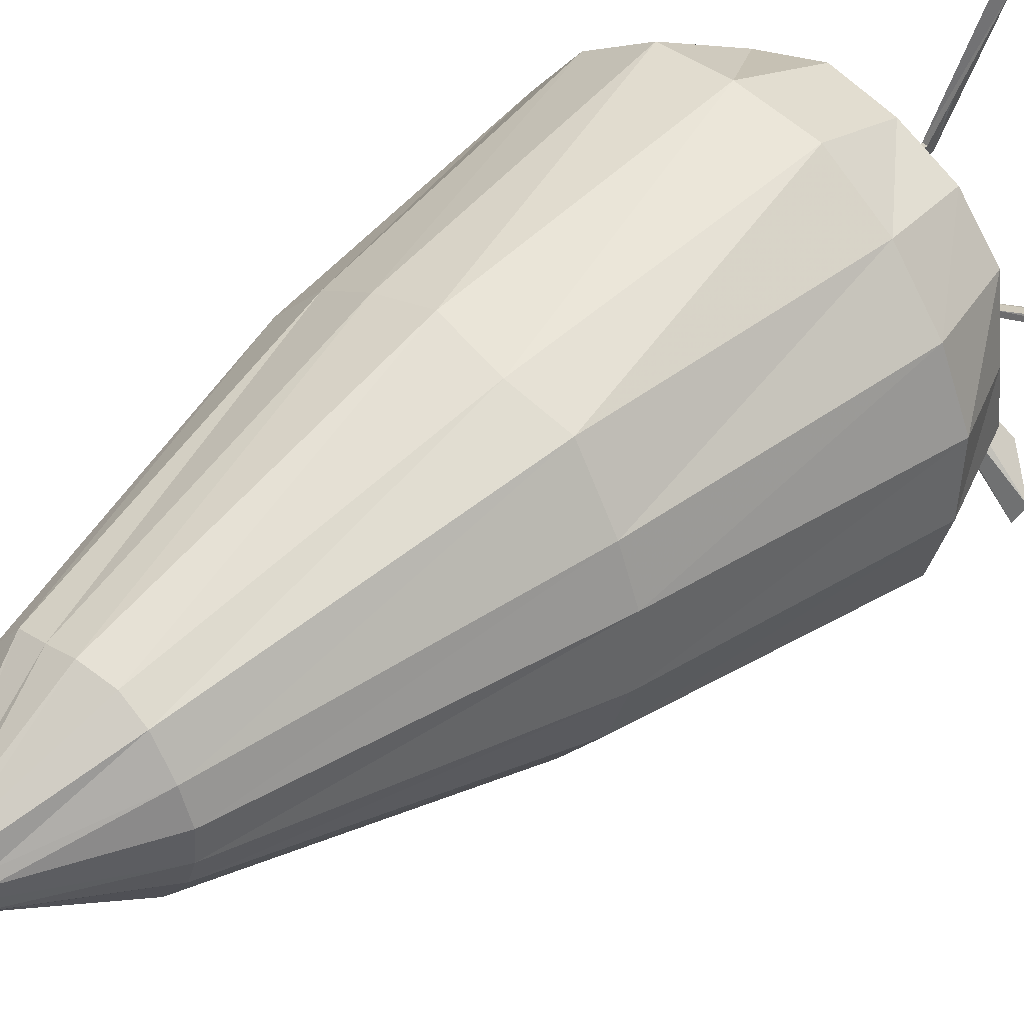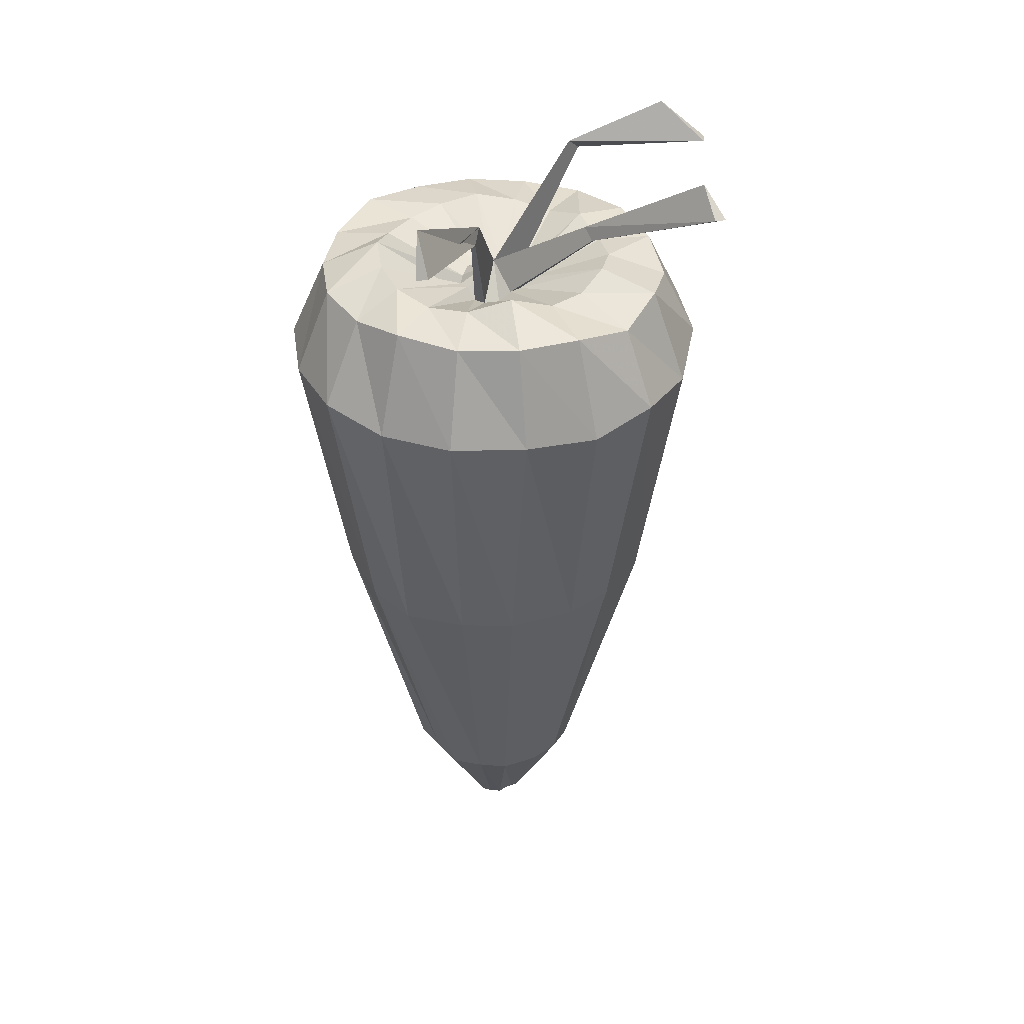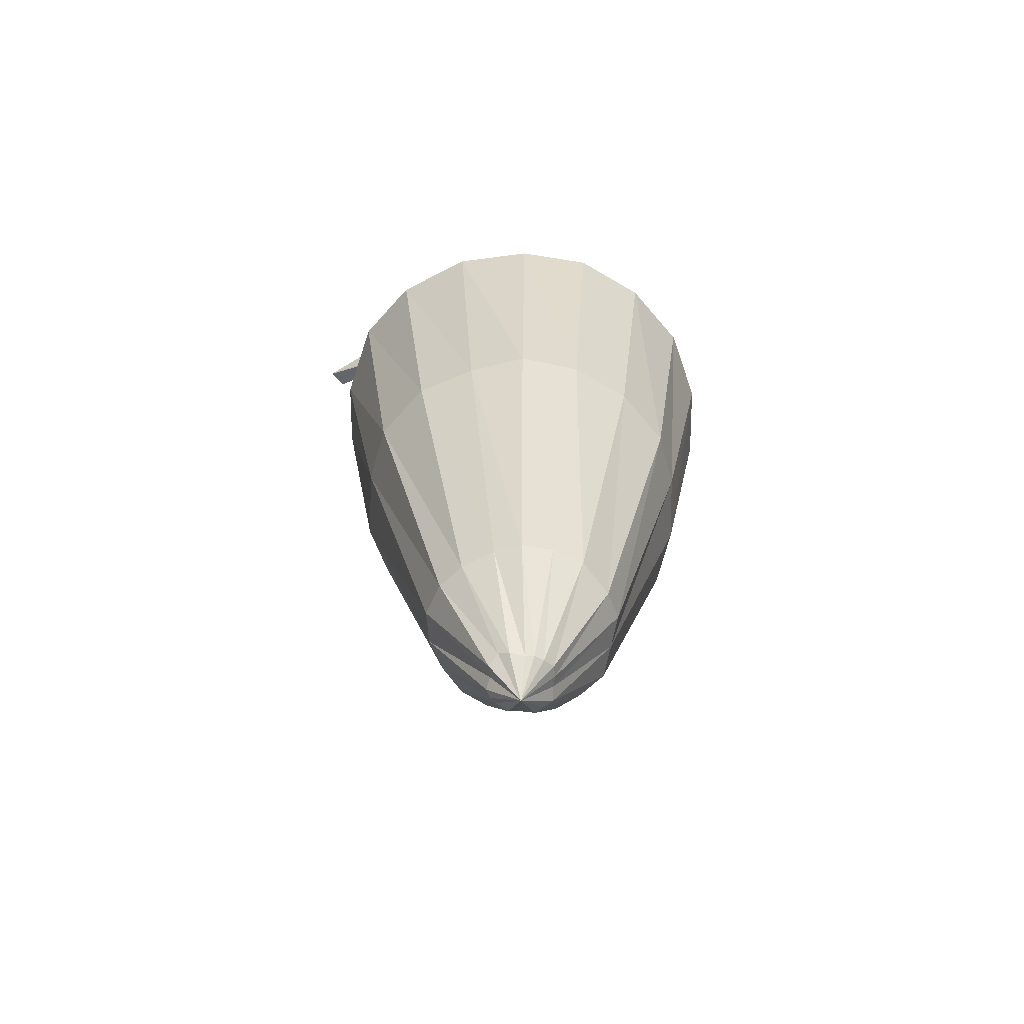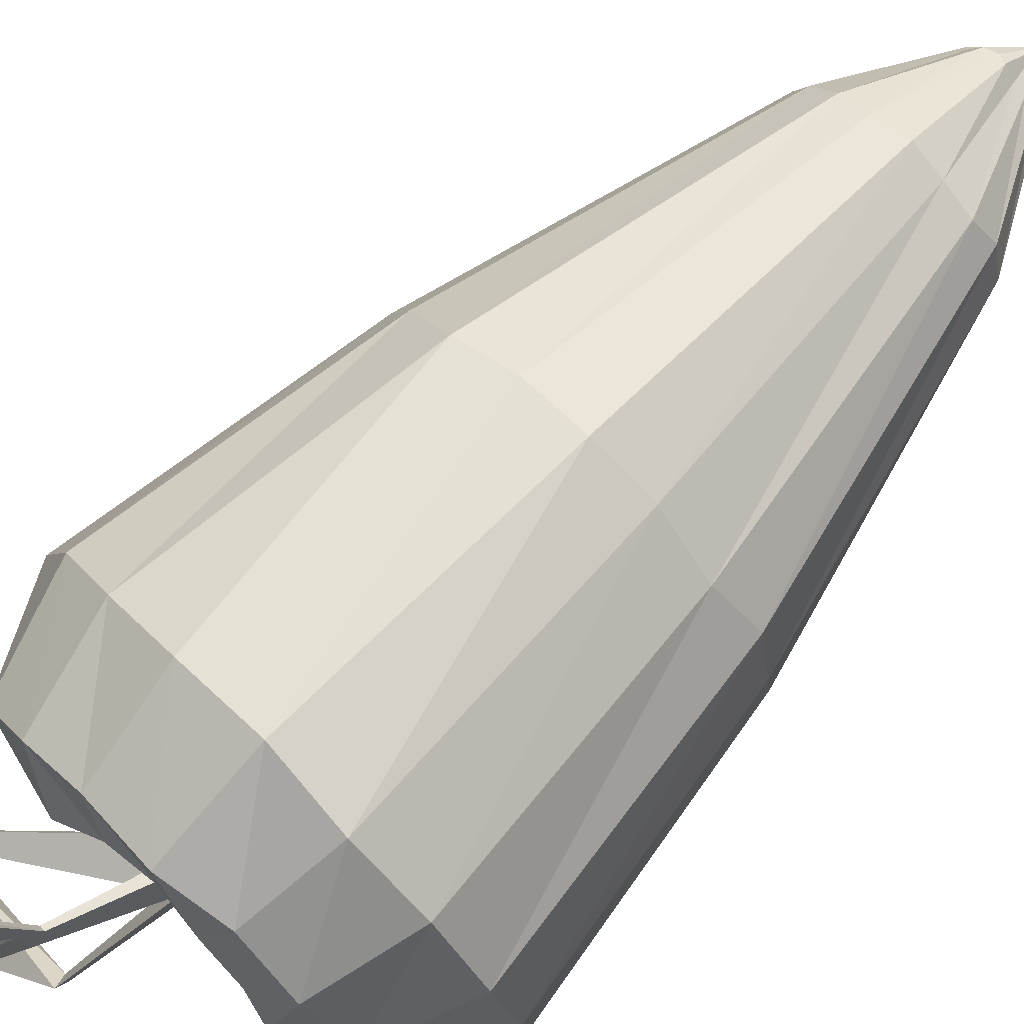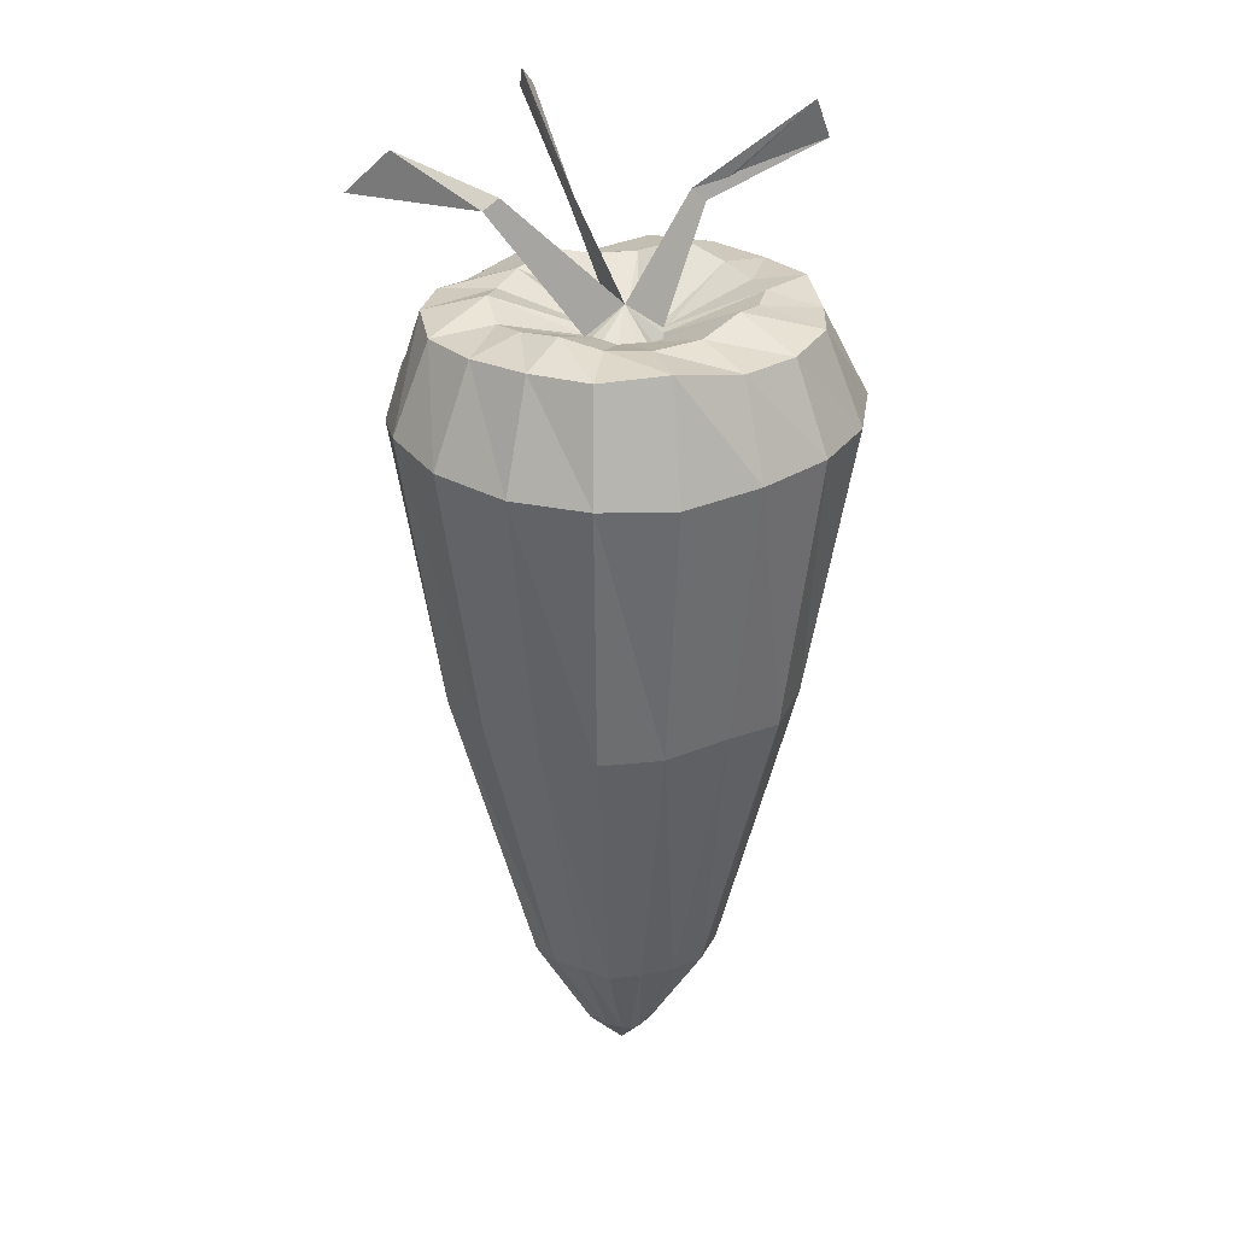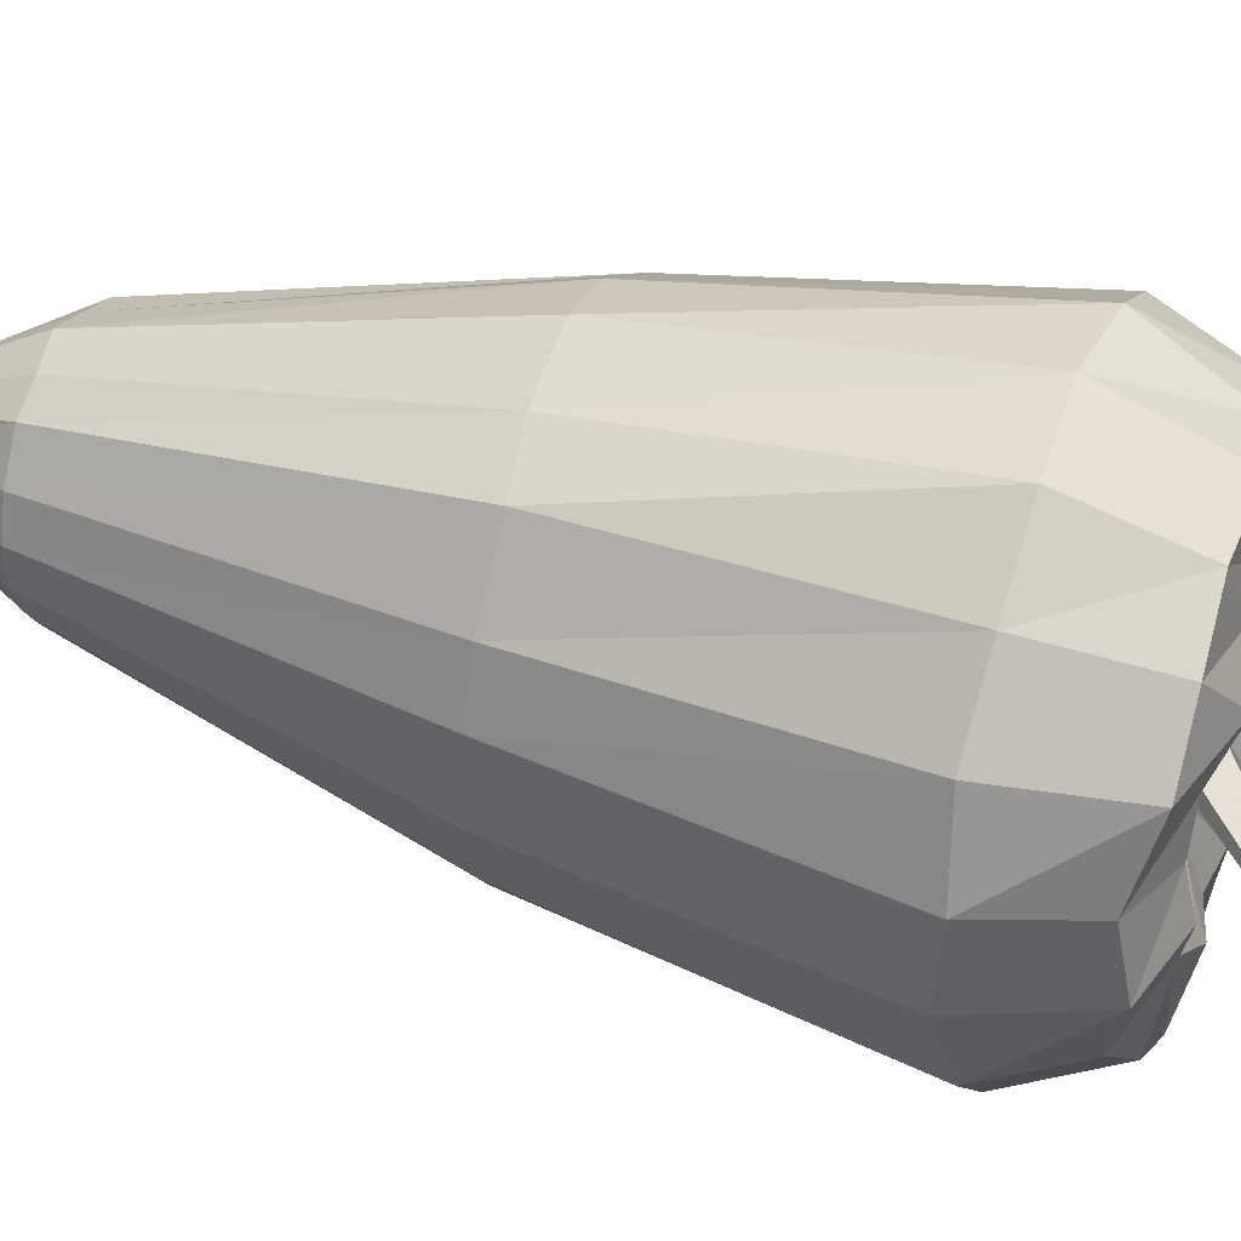
<metadata>
{"format":"obj","ext":"obj","renderer":"f3d","projection":"perspective","resolution":1024,"background":"white","views":[{"elev":43.2,"azim":44.6,"up":"+Z"},{"elev":38.1,"azim":31.1,"up":"+Y"},{"elev":-65.5,"azim":-121.2,"up":"+Y"},{"elev":77.7,"azim":-135.4,"up":"+Z"},{"elev":28.1,"azim":-112.9,"up":"+Y"},{"elev":42.0,"azim":109.5,"up":"+Z"}]}
</metadata>
<code>
o Cone
v 0.7427 1.092 0.01539
v 0.7432 -1.308 0.1218
v 0.7698 -1.319 0.1063
v 0.8045 -1.311 0.09627
v 0.734 -1.428 0.003461
v 0.8321 -1.298 0.05325
v 0.8415 -1.312 0.02555
v 0.8454 -1.295 -0.01562
v 0.8241 -1.324 -0.04942
v 0.8091 -1.316 -0.06974
v 0.7737 -1.305 -0.07807
v 0.7371 -1.32 -0.1037
v 0.6971 -1.296 -0.09666
v 0.67 -1.312 -0.07434
v 0.6513 -1.322 -0.03224
v 0.6357 -1.324 -0.009064
v 0.636 -1.32 0.02404
v 0.6441 -1.305 0.0636
v 0.6738 -1.301 0.08569
v 0.7071 -1.299 0.09941
v 0.7726 0.994 0.1223
v 0.7362 0.9945 0.125
v 0.8075 0.9922 0.08881
v 0.8338 1.022 0.05835
v 0.8468 1.021 0.0195
v 0.8469 1.041 -0.01283
v 0.834 1.006 -0.04149
v 0.8068 1.021 -0.07856
v 0.7726 1.004 -0.08255
v 0.7349 1.017 -0.1091
v 0.7004 1.028 -0.09841
v 0.6674 1.028 -0.08104
v 0.6449 1.018 -0.04801
v 0.6255 1.023 -0.006063
v 0.6335 1.011 0.03758
v 0.6439 0.9758 0.07868
v 0.6667 1.023 0.09955
v 0.6982 1.025 0.1094
v 0.7337 1.104 0.5733
v 0.9336 1.093 0.5407
v 1.102 1.101 0.4492
v 1.23 1.101 0.3019
v 1.296 1.049 0.104
v 1.289 1.084 -0.08904
v 1.228 1.042 -0.2785
v 1.097 1.078 -0.4112
v 0.9312 1.088 -0.5177
v 0.7354 1.08 -0.5606
v 0.5455 1.085 -0.5126
v 0.3774 1.092 -0.4165
v 0.2507 1.089 -0.2813
v 0.1806 1.109 -0.0892
v 0.1811 1.079 0.1142
v 0.2508 1.073 0.2972
v 0.3781 1.082 0.4521
v 0.55 1.073 0.5325
v 0.7394 0.7922 0.6921
v 0.9733 0.799 0.6543
v 1.172 0.797 0.5225
v 1.329 0.7863 0.3495
v 1.405 0.8065 0.1295
v 1.407 0.7906 -0.0915
v 1.32 0.8249 -0.3344
v 1.17 0.8343 -0.5048
v 0.9667 0.7627 -0.6208
v 0.7385 0.8088 -0.6718
v 0.5113 0.7911 -0.6334
v 0.3003 0.78 -0.5087
v 0.1511 0.7766 -0.3245
v 0.06714 0.7781 -0.1148
v 0.07127 0.803 0.123
v 0.1482 0.8103 0.349
v 0.3034 0.8065 0.5372
v 0.5081 0.8112 0.6627
v 0.7332 -0.04781 0.5816
v 0.9181 -0.05126 0.5223
v 1.083 -0.02648 0.462
v 1.213 -0.0377 0.2826
v 1.269 -0.03378 0.1285
v 1.269 -0.05126 -0.08474
v 1.197 -0.03722 -0.2736
v 1.09 -0.06997 -0.3992
v 0.9154 -0.04313 -0.4967
v 0.7419 -0.04902 -0.5429
v 0.5433 -0.04264 -0.5064
v 0.3868 -0.05667 -0.3996
v 0.2567 -0.05891 -0.2734
v 0.1979 -0.05013 -0.09292
v 0.2024 -0.02861 0.105
v 0.2616 -0.05682 0.2915
v 0.385 -0.03305 0.4206
v 0.5561 -0.05403 0.5257
v 0.7394 -0.9883 0.3119
v 0.84 -0.9737 0.2921
v 0.9235 -0.9766 0.2506
v 0.9936 -0.9766 0.1539
v 1.028 -0.973 0.05842
v 1.024 -0.9777 -0.03503
v 0.9865 -0.9689 -0.1281
v 0.92 -0.9824 -0.2142
v 0.8432 -0.9743 -0.2712
v 0.7316 -0.9917 -0.2866
v 0.6432 -0.9855 -0.2606
v 0.5514 -0.9783 -0.2012
v 0.4847 -0.9852 -0.1422
v 0.4547 -0.9761 -0.04976
v 0.4445 -0.976 0.05267
v 0.4863 -0.9933 0.1684
v 0.5477 -0.9729 0.2448
v 0.6423 -0.9822 0.2782
v 0.8667 1.126 0.3772
v 0.9824 1.166 0.3002
v 1.07 1.118 0.1949
v 1.109 1.113 0.07379
v 1.115 1.143 -0.04817
v 1.069 1.117 -0.1775
v 0.9811 1.099 -0.2731
v 0.8645 1.128 -0.3444
v 0.735 1.092 -0.3644
v 0.611 1.111 -0.3429
v 0.4933 1.13 -0.2798
v 0.405 1.109 -0.1886
v 0.3662 1.103 -0.0661
v 0.3669 1.114 0.07818
v 0.411 1.156 0.2068
v 0.4901 1.134 0.3014
v 0.6038 1.128 0.379
v 0.7357 1.112 0.3992
v 1.051 1.508 -0.5455
v 1.195 1.384 -0.5848
v 1.168 1.366 -0.646
v 1.478 1.572 0.000389
v 1.553 1.5 0.06444
v 1.571 1.492 0.02841
v 0.8783 1.562 0.6595
v 0.9466 1.44 0.7082
v 0.9134 1.434 0.7221
v 0.8363 1.323 0.3012
v 0.8514 1.323 0.3
v 0.839 1.363 0.2559
v 0.8477 1.373 -0.3516
v 0.8323 1.378 -0.3624
v 0.8355 1.409 -0.3116
v 1.111 1.276 0.01616
v 1.116 1.275 -0.000311
v 1.072 1.305 -0.002053
f 93 2 3 94
f 94 3 4 95
f 95 4 6 96
f 96 6 7 97
f 97 7 8 98
f 98 8 9 99
f 99 9 10 100
f 100 10 11 101
f 101 11 12 102
f 102 12 13 103
f 103 13 14 104
f 104 14 15 105
f 105 15 16 106
f 106 16 17 107
f 107 17 18 108
f 108 18 19 109
f 109 19 20 110
f 110 20 2 93
f 2 5 3
f 3 5 4
f 4 5 6
f 6 5 7
f 7 5 8
f 8 5 9
f 9 5 10
f 10 5 11
f 11 5 12
f 12 5 13
f 13 5 14
f 14 5 15
f 15 5 16
f 16 5 17
f 17 5 18
f 18 5 19
f 19 5 20
f 20 5 2
f 128 39 40 111
f 111 40 41 112
f 112 41 42 113
f 113 42 43 114
f 114 43 44 115
f 115 44 45 116
f 116 45 46 117
f 117 46 47 118
f 118 47 48 119
f 119 48 49 120
f 120 49 50 121
f 121 50 51 122
f 122 51 52 123
f 123 52 53 124
f 124 53 54 125
f 125 54 55 126
f 126 55 56 127
f 127 56 39 128
f 39 57 58 40
f 40 58 59 41
f 41 59 60 42
f 42 60 61 43
f 43 61 62 44
f 44 62 63 45
f 45 63 64 46
f 46 64 65 47
f 47 65 66 48
f 48 66 67 49
f 49 67 68 50
f 50 68 69 51
f 51 69 70 52
f 52 70 71 53
f 53 71 72 54
f 54 72 73 55
f 55 73 74 56
f 56 74 57 39
f 57 75 76 58
f 58 76 77 59
f 59 77 78 60
f 60 78 79 61
f 61 79 80 62
f 62 80 81 63
f 63 81 82 64
f 64 82 83 65
f 65 83 84 66
f 66 84 85 67
f 67 85 86 68
f 68 86 87 69
f 69 87 88 70
f 70 88 89 71
f 71 89 90 72
f 72 90 91 73
f 73 91 92 74
f 74 92 75 57
f 75 93 94 76
f 76 94 95 77
f 77 95 96 78
f 78 96 97 79
f 79 97 98 80
f 80 98 99 81
f 81 99 100 82
f 82 100 101 83
f 83 101 102 84
f 84 102 103 85
f 85 103 104 86
f 86 104 105 87
f 87 105 106 88
f 88 106 107 89
f 89 107 108 90
f 90 108 109 91
f 91 109 110 92
f 92 110 93 75
f 22 128 111 21
f 21 111 112 23
f 23 112 113 24
f 24 113 114 25
f 25 114 115 26
f 26 115 116 27
f 27 116 117 28
f 28 117 118 29
f 29 118 119 30
f 30 119 120 31
f 31 120 121 32
f 32 121 122 33
f 33 122 123 34
f 34 123 124 35
f 35 124 125 36
f 36 125 126 37
f 37 126 127 38
f 38 127 128 22
f 22 21 139 138
f 24 25 145 144
f 138 139 136 137
f 1 21 23
f 1 23 24
f 144 145 134 133
f 1 25 26
f 1 26 27
f 1 27 28
f 1 28 29
f 141 142 131 130
f 1 30 31
f 1 31 32
f 1 32 33
f 1 33 34
f 1 34 35
f 1 35 36
f 1 36 37
f 1 37 38
f 1 38 22
f 129 130 131
f 142 143 129 131
f 143 141 130 129
f 132 133 134
f 145 146 132 134
f 146 144 133 132
f 135 137 136
f 140 138 137 135
f 139 140 135 136
f 1 22 138 140
f 21 1 140 139
f 29 30 142 141
f 30 1 143 142
f 1 29 141 143
f 25 1 146 145
f 1 24 144 146

</code>
